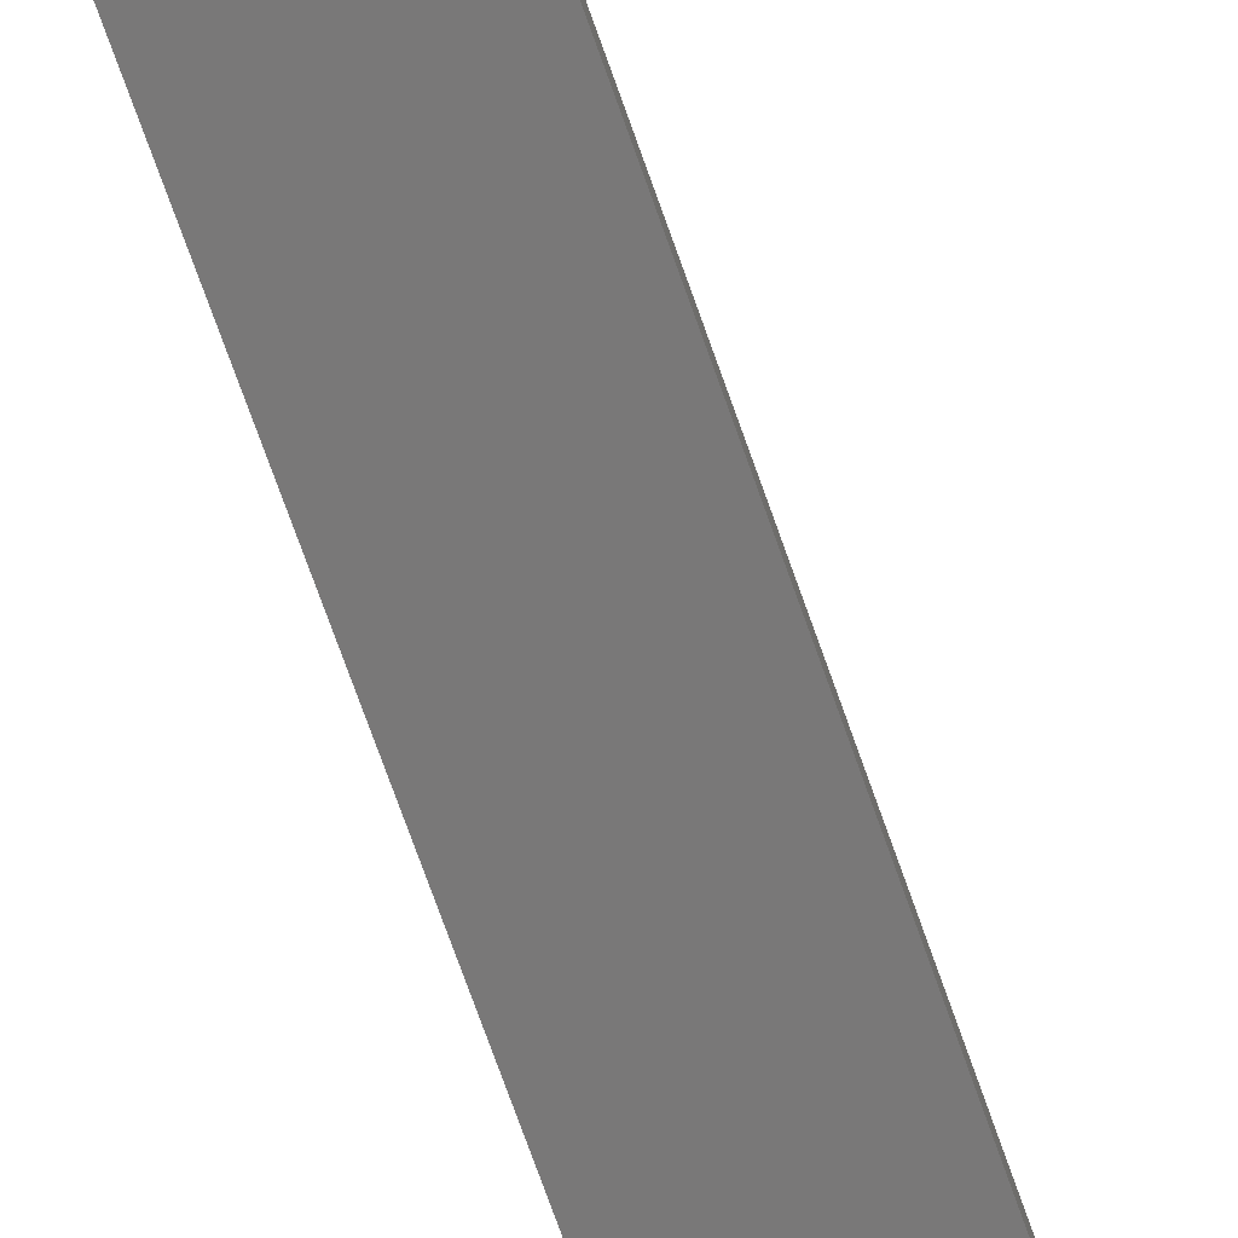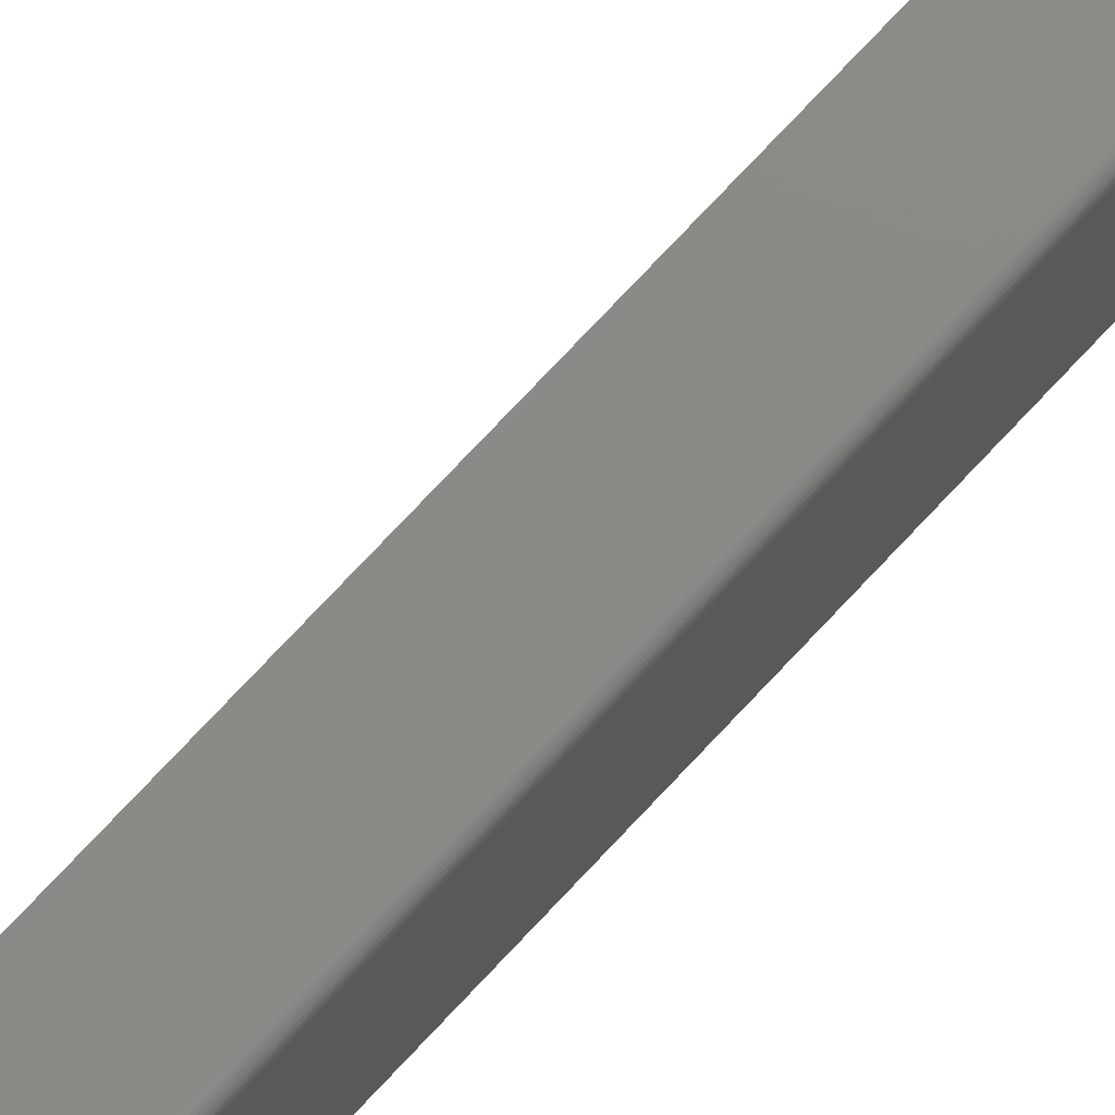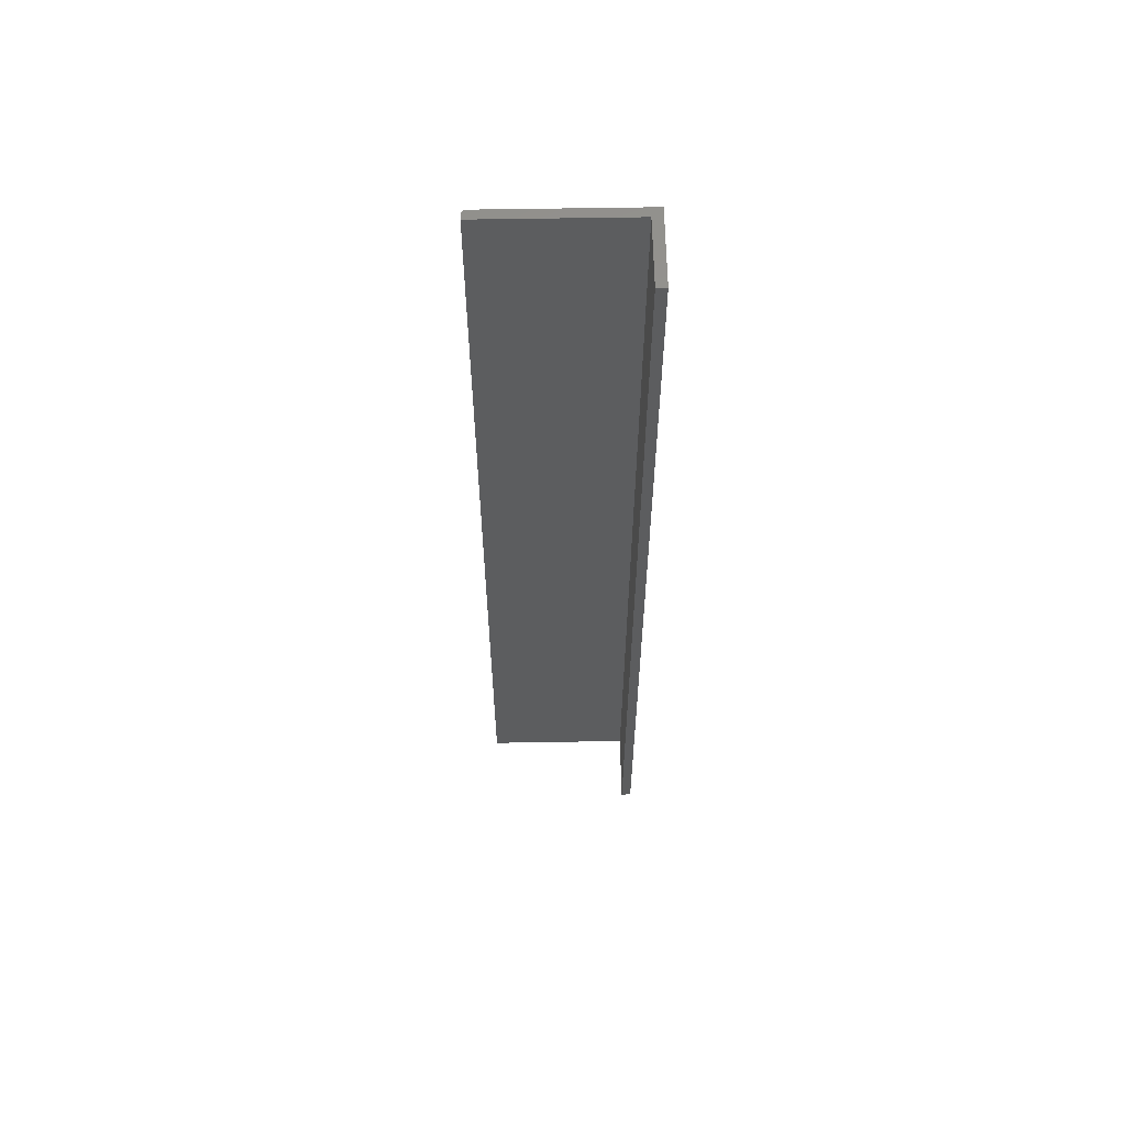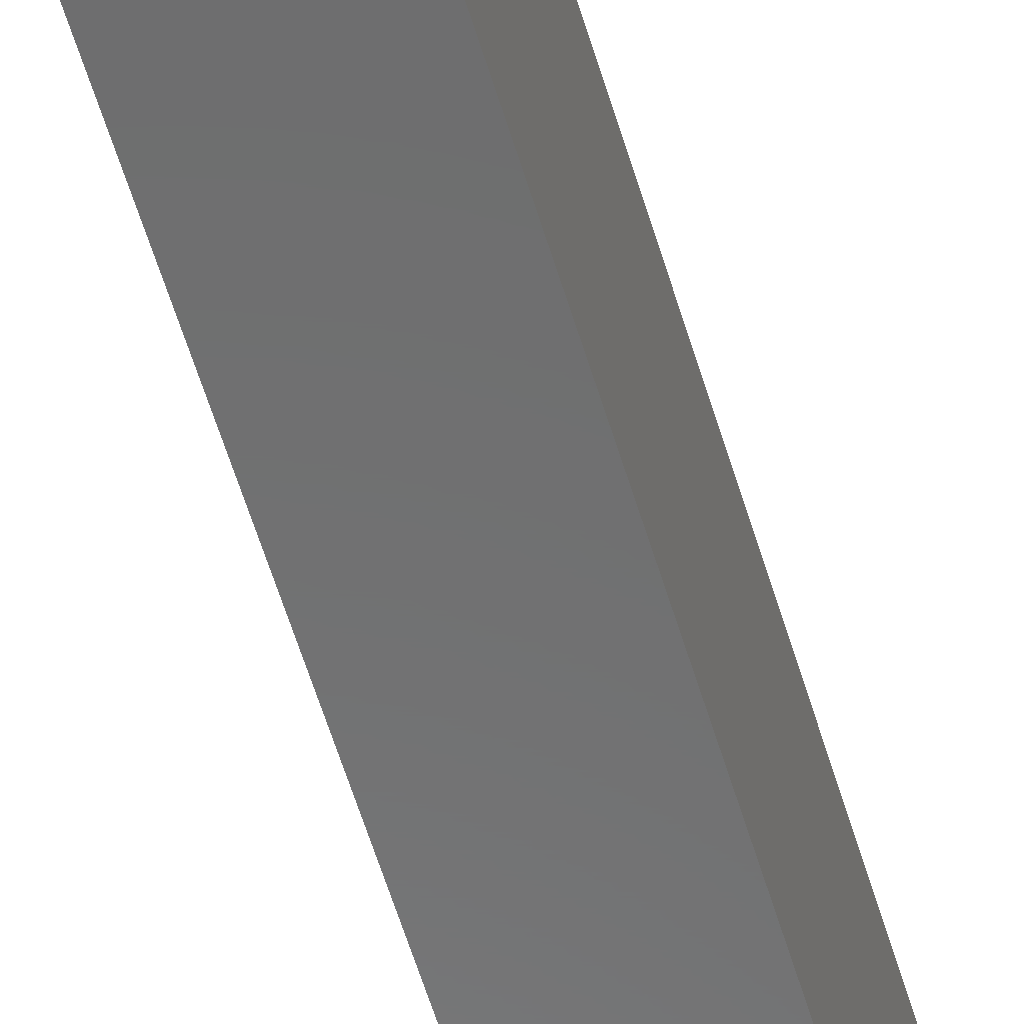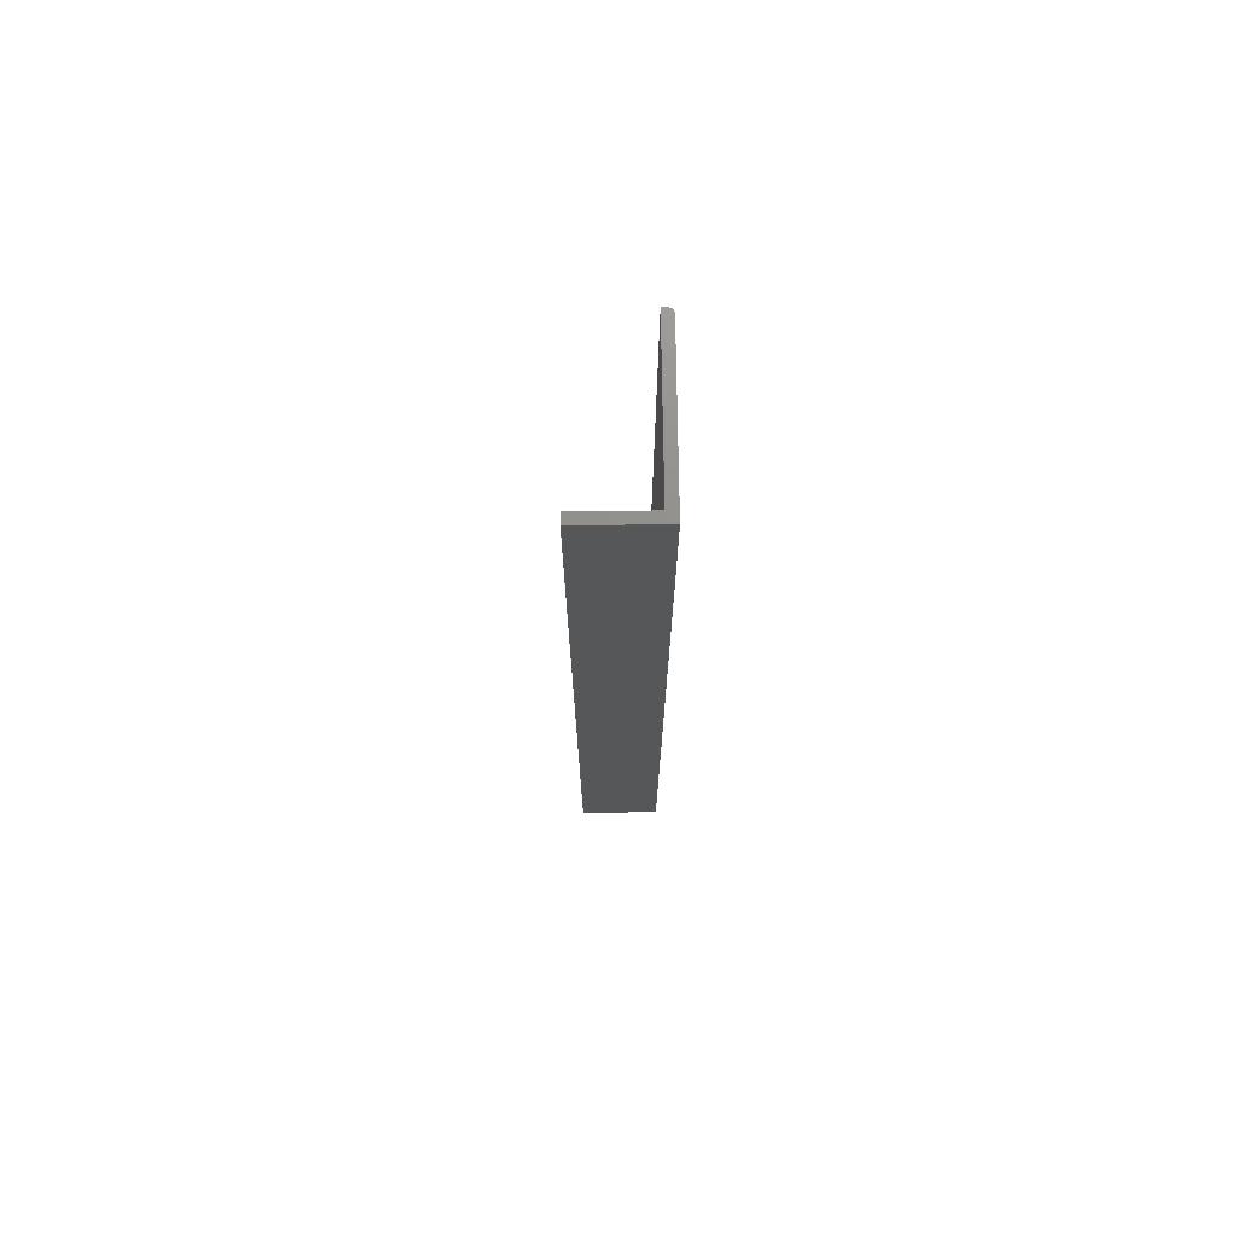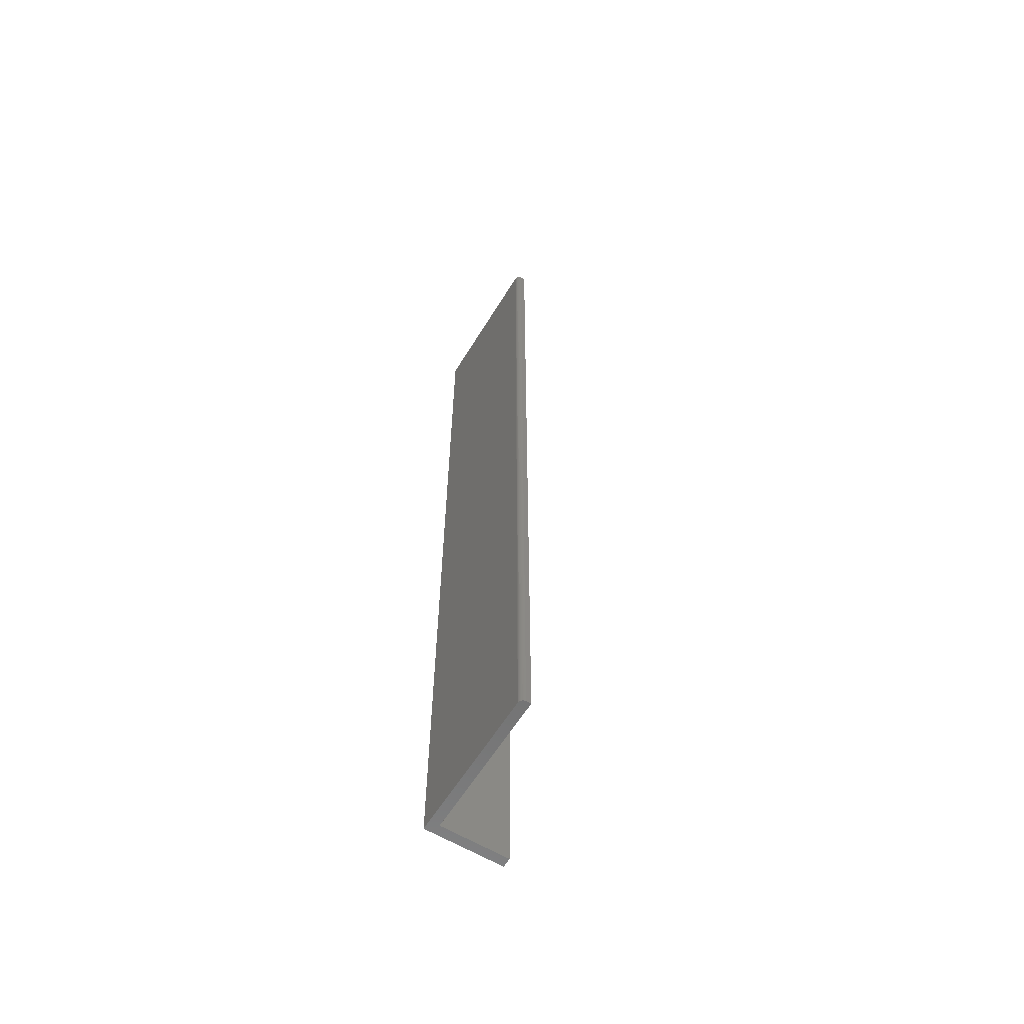
<metadata>
{"format":"stl","ext":"stl","renderer":"f3d","projection":"perspective","resolution":1024,"background":"white","views":[{"elev":-71.4,"azim":-160.7,"up":"+Y"},{"elev":77.7,"azim":43.4,"up":"+Y"},{"elev":59.4,"azim":-91.0,"up":"+Z"},{"elev":-58.4,"azim":16.6,"up":"+Y"},{"elev":73.1,"azim":-0.8,"up":"+Z"},{"elev":-61.1,"azim":148.5,"up":"+Z"}]}
</metadata>
<code>
# stl→obj: 28 verts, 52 faces
v 0.001166 0.2437 0.75
v 0.0007211 0.2452 0.75
v -8.542e-07 0.2465 0.75
v -0.0009724 0.2477 0.75
v -0.002156 0.2487 0.75
v -0.003507 0.2494 0.75
v -0.004973 0.2498 0.75
v -0.006497 0.25 0.75
v -0.01447 0.25 0.75
v -0.01447 0.01579 0.75
v 0.001316 0.2422 0.75
v -0.125 0.01579 0.75
v -0.125 0 0.75
v 0.001316 0 0.75
v 0.001166 0.2437 -0.75
v -0.006497 0.25 -0.75
v -0.004973 0.2498 -0.75
v -0.003507 0.2494 -0.75
v -0.002156 0.2487 -0.75
v -0.0009724 0.2477 -0.75
v -8.542e-07 0.2465 -0.75
v 0.0007211 0.2452 -0.75
v -0.01447 0.25 -0.75
v 0.001316 0.2422 -0.75
v -0.01447 0.01579 -0.75
v 0.001316 0 -0.75
v -0.125 0 -0.75
v -0.125 0.01579 -0.75
f 1 2 3
f 1 3 4
f 1 4 5
f 1 5 6
f 1 6 7
f 1 7 8
f 9 10 11
f 9 11 1
f 9 1 8
f 12 13 10
f 10 13 14
f 10 14 11
f 15 16 17
f 15 17 18
f 15 18 19
f 15 19 20
f 15 20 21
f 15 21 22
f 23 16 15
f 23 15 24
f 23 24 25
f 24 26 25
f 25 26 27
f 25 27 28
f 16 23 8
f 8 23 9
f 26 24 14
f 14 24 11
f 16 8 17
f 17 8 7
f 17 7 18
f 18 7 6
f 18 6 19
f 19 6 5
f 19 5 20
f 20 5 4
f 20 4 21
f 21 4 3
f 21 3 22
f 22 3 2
f 22 2 15
f 15 2 1
f 15 1 24
f 24 1 11
f 28 27 12
f 12 27 13
f 25 28 10
f 10 28 12
f 23 25 9
f 9 25 10
f 27 26 13
f 13 26 14

</code>
